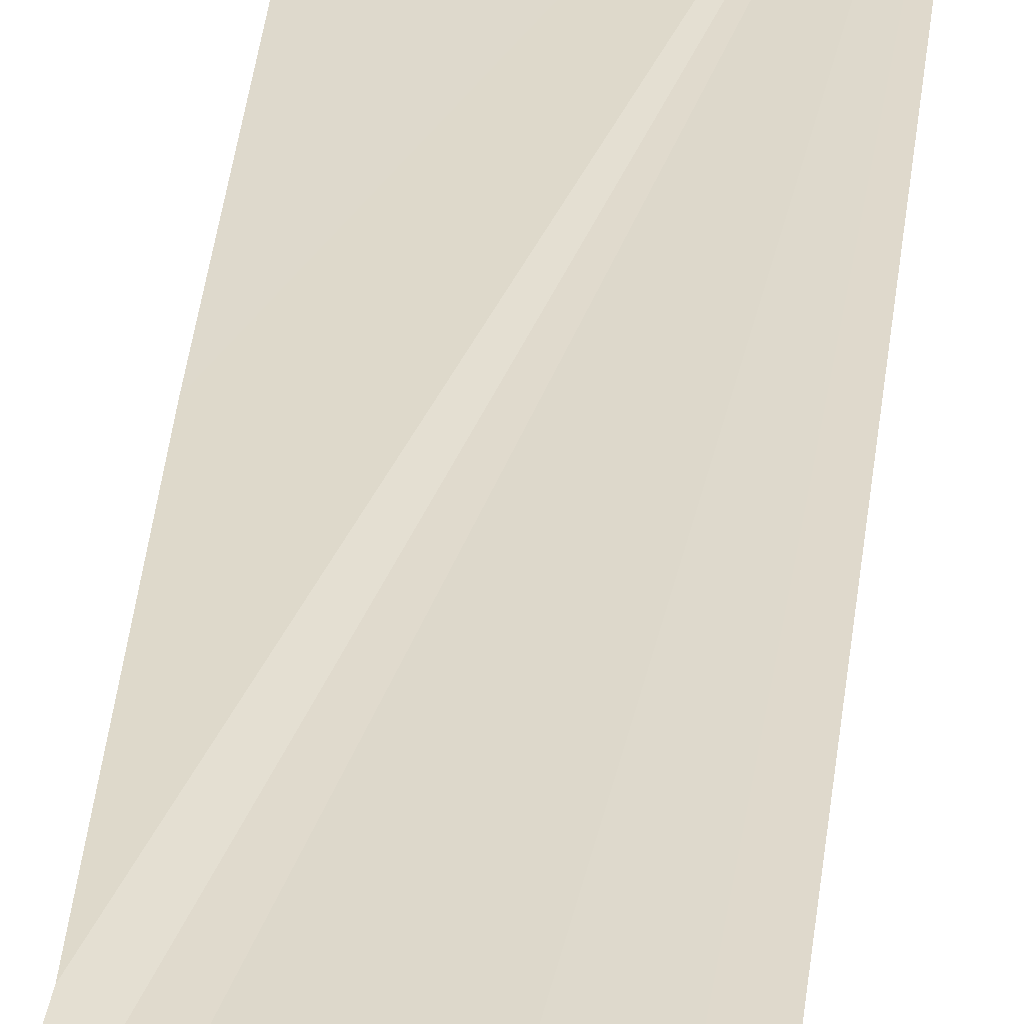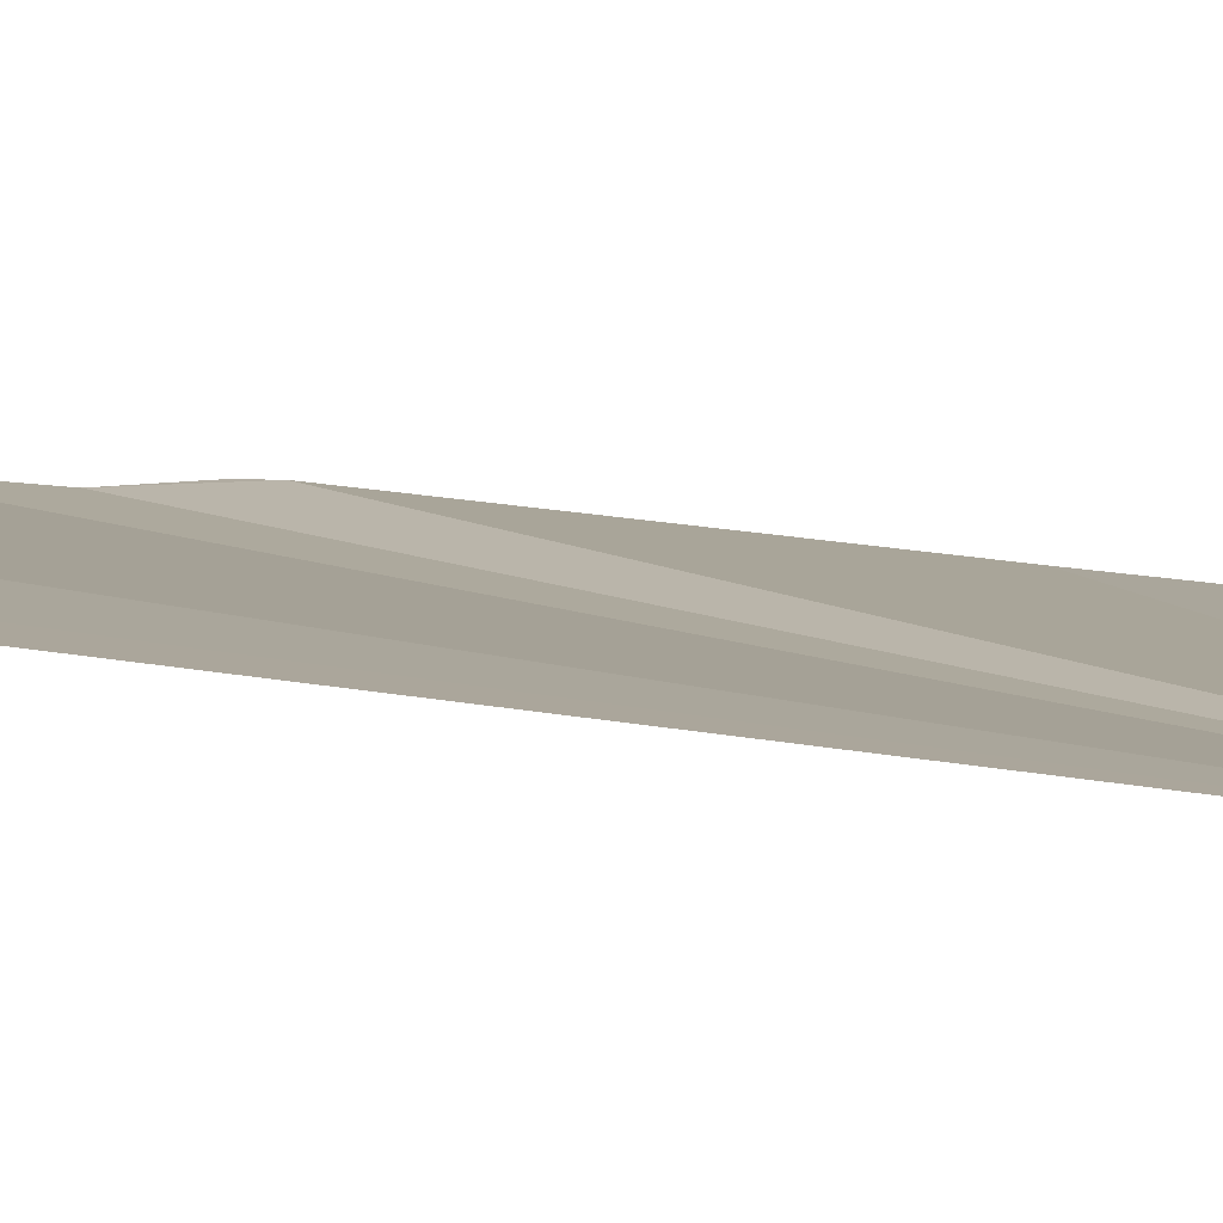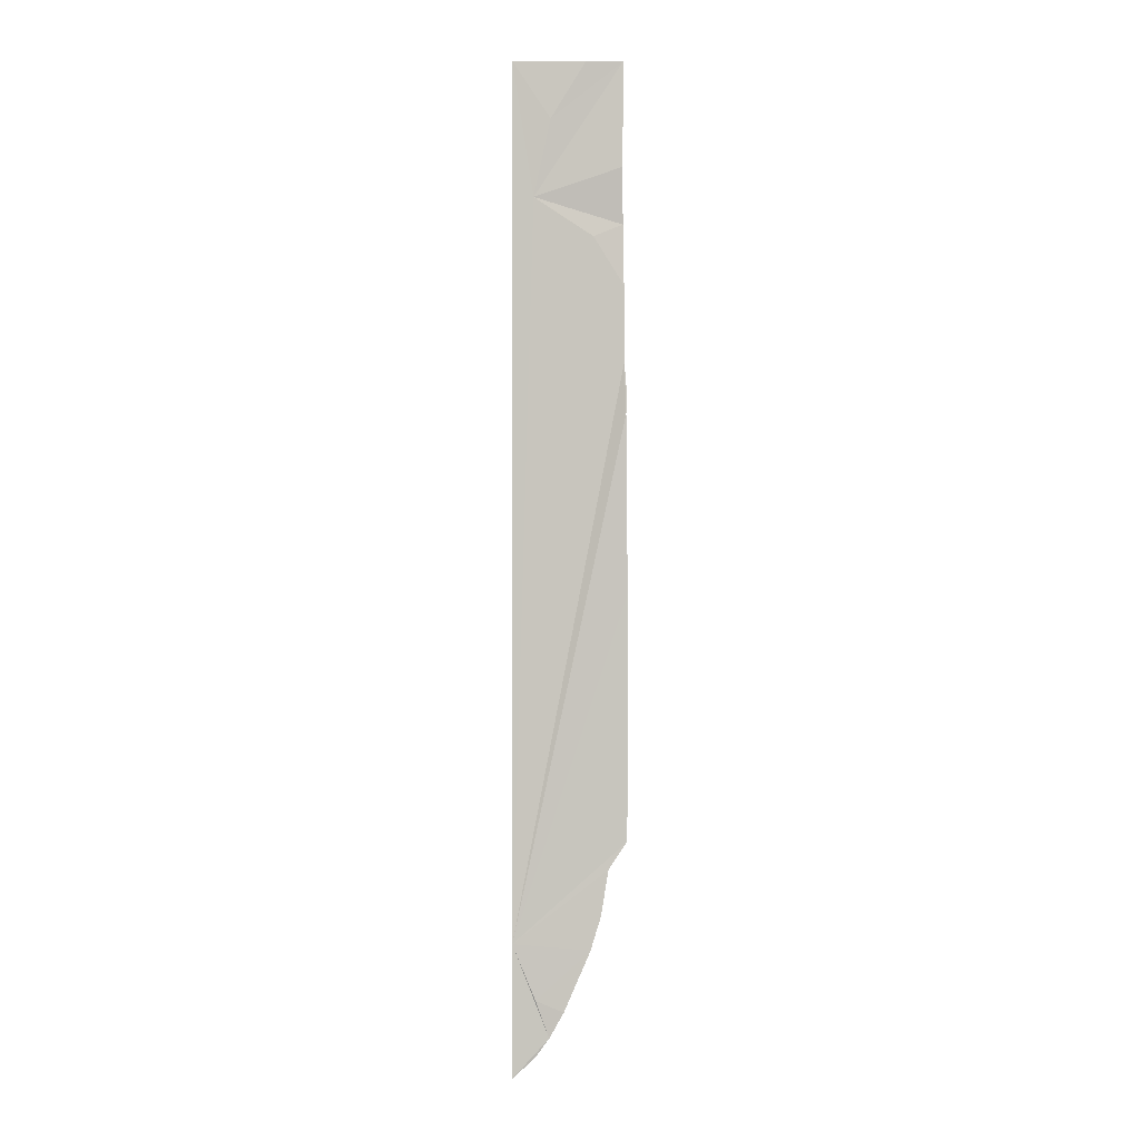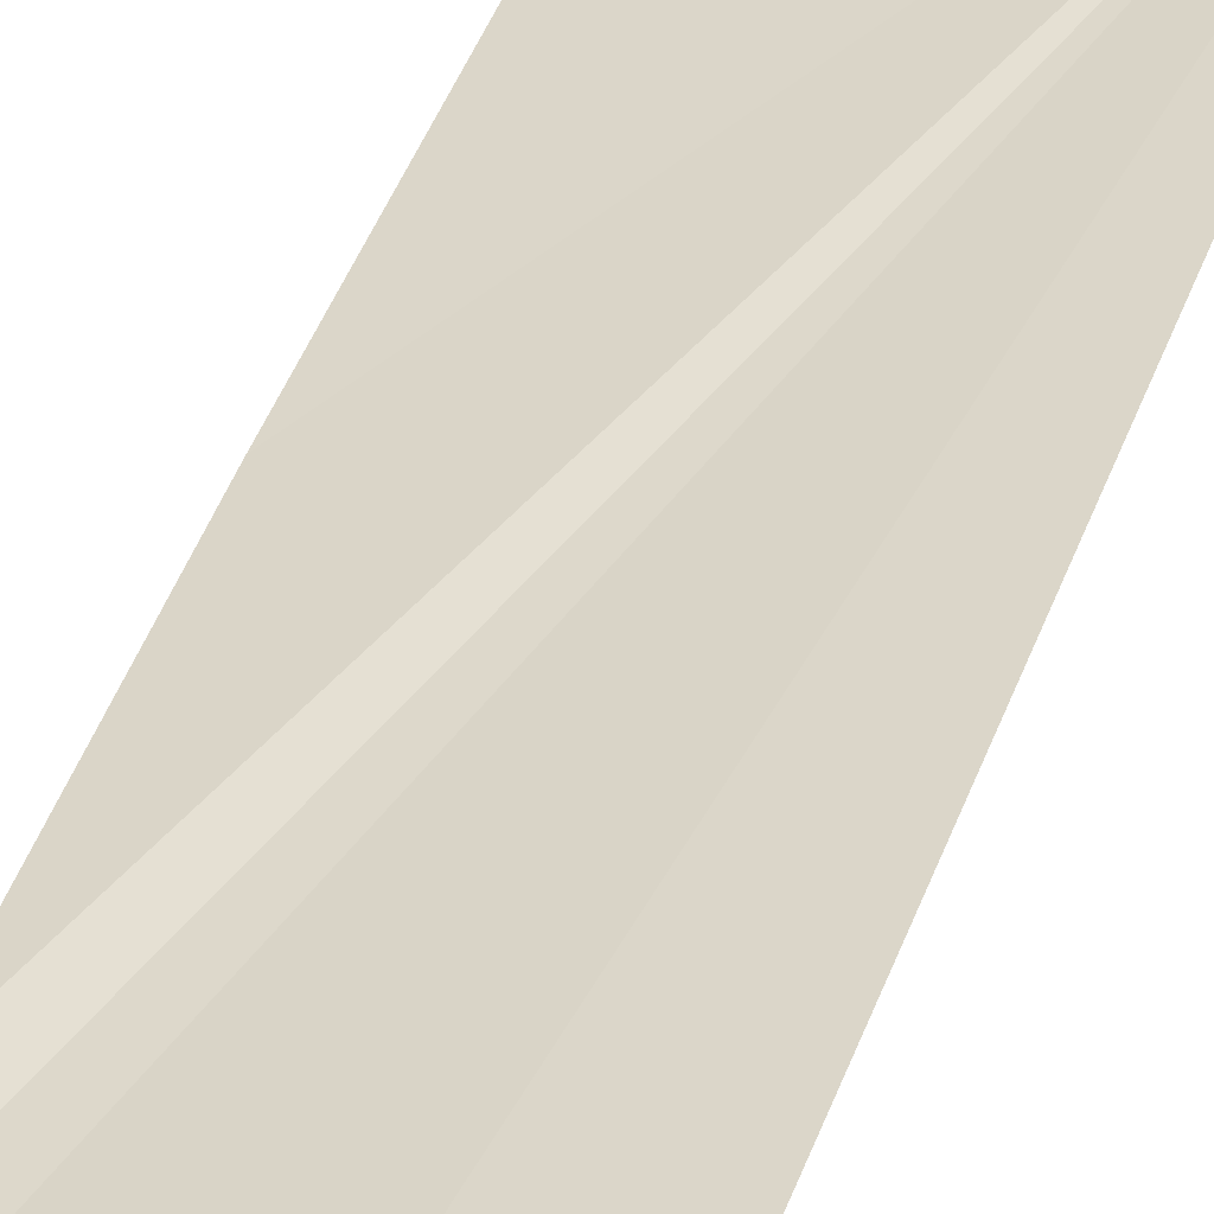
<metadata>
{"format":"obj","ext":"obj","renderer":"f3d","projection":"perspective","resolution":1024,"background":"white","views":[{"elev":31.0,"azim":5.2,"up":"+Y"},{"elev":4.8,"azim":143.5,"up":"+Y"},{"elev":0.1,"azim":174.1,"up":"+Z"},{"elev":28.0,"azim":13.2,"up":"+Y"}]}
</metadata>
<code>
o my_crack_surf1_355
v 191.9 -10.15 3628
v 191.9 -10.15 3554
v 171.7 -8.103 3576
v 179.5 -9.239 3565
v 179.2 -8.405 3597
v 163.7 -6.689 3590
v 149 -5.254 3624
v 128.7 -3.921 3821
v 128.9 -4.104 3684
v 191.9 -10.15 4113
v 180.2 -8.971 4039
v 170.9 -7.61 4082
v 130.9 -5.615 4113
v 147.4 -6.733 4017
v 130.4 -6.218 3990
v 151.4 -6.059 4113
v 143.4 -4.913 3643
v 131.4 -4.901 4055
v 130.9 -7.558 4024
v 161.5 -7.168 4026
v 139.2 -4.88 3669
v 129 -3.835 3929
v 129.6 -3.312 3919
v 130.4 -5.655 3948
f 1 2 3
f 4 3 2
f 5 6 7
f 8 1 9
f 10 11 12
f 13 12 11
f 14 1 15
f 12 13 16
f 10 1 11
f 7 17 1
f 7 1 5
f 18 11 19
f 14 19 11
f 14 11 20
f 13 11 18
f 21 9 1
f 19 14 15
f 22 24 23
f 20 1 14
f 20 11 1
f 1 23 24
f 1 24 15
f 21 1 17
f 1 8 23
f 5 1 3
f 10 12 16
f 3 6 5

</code>
